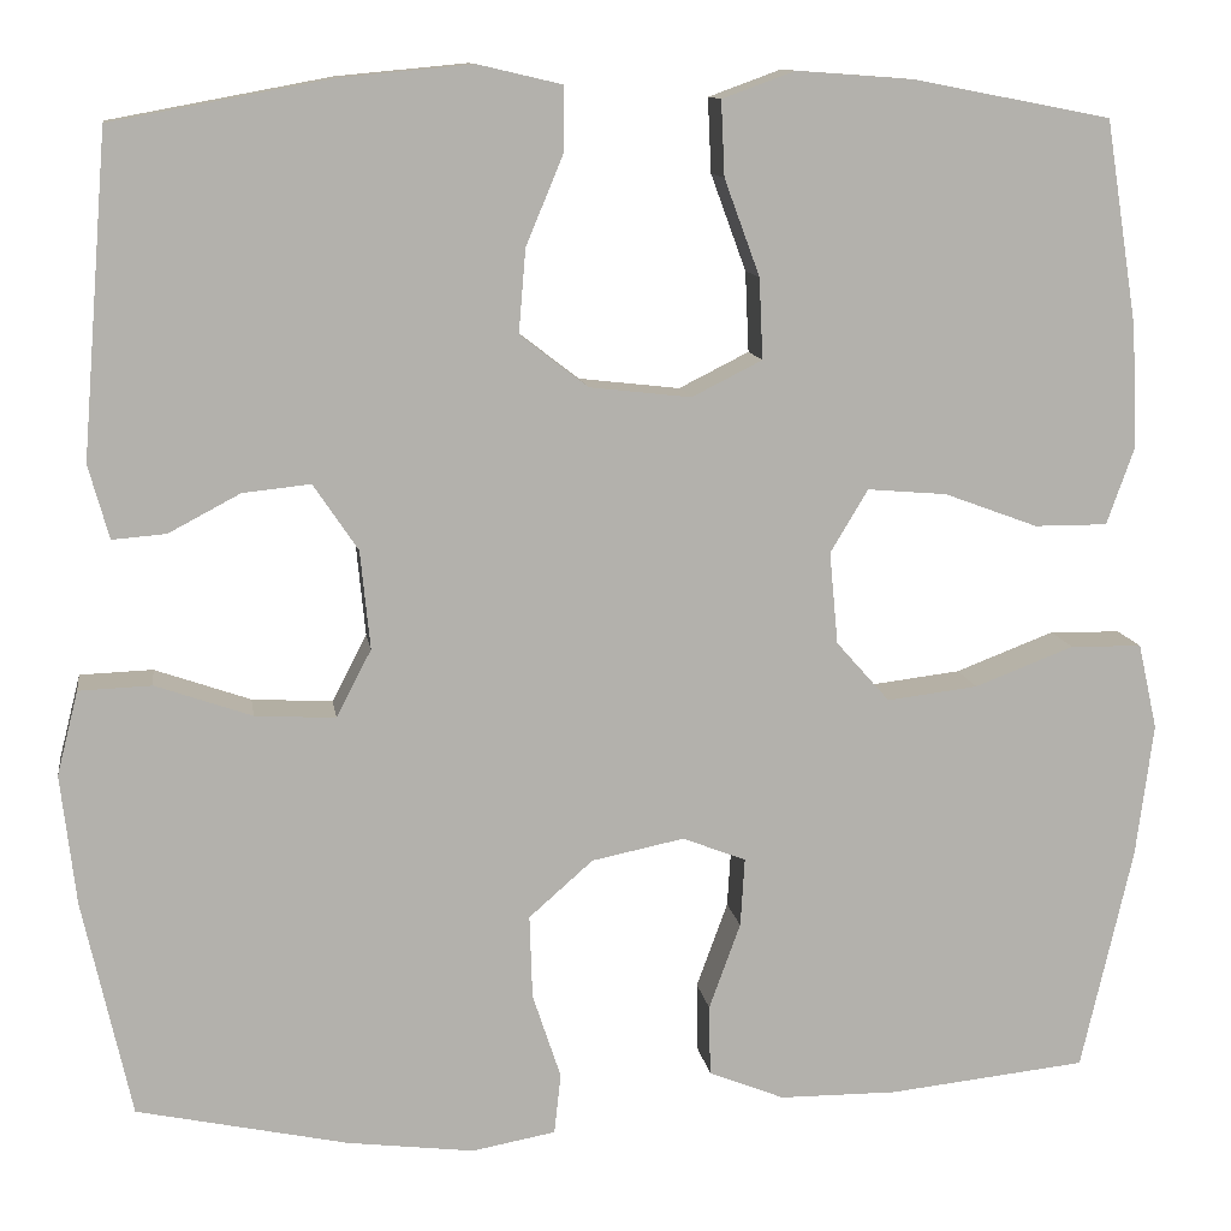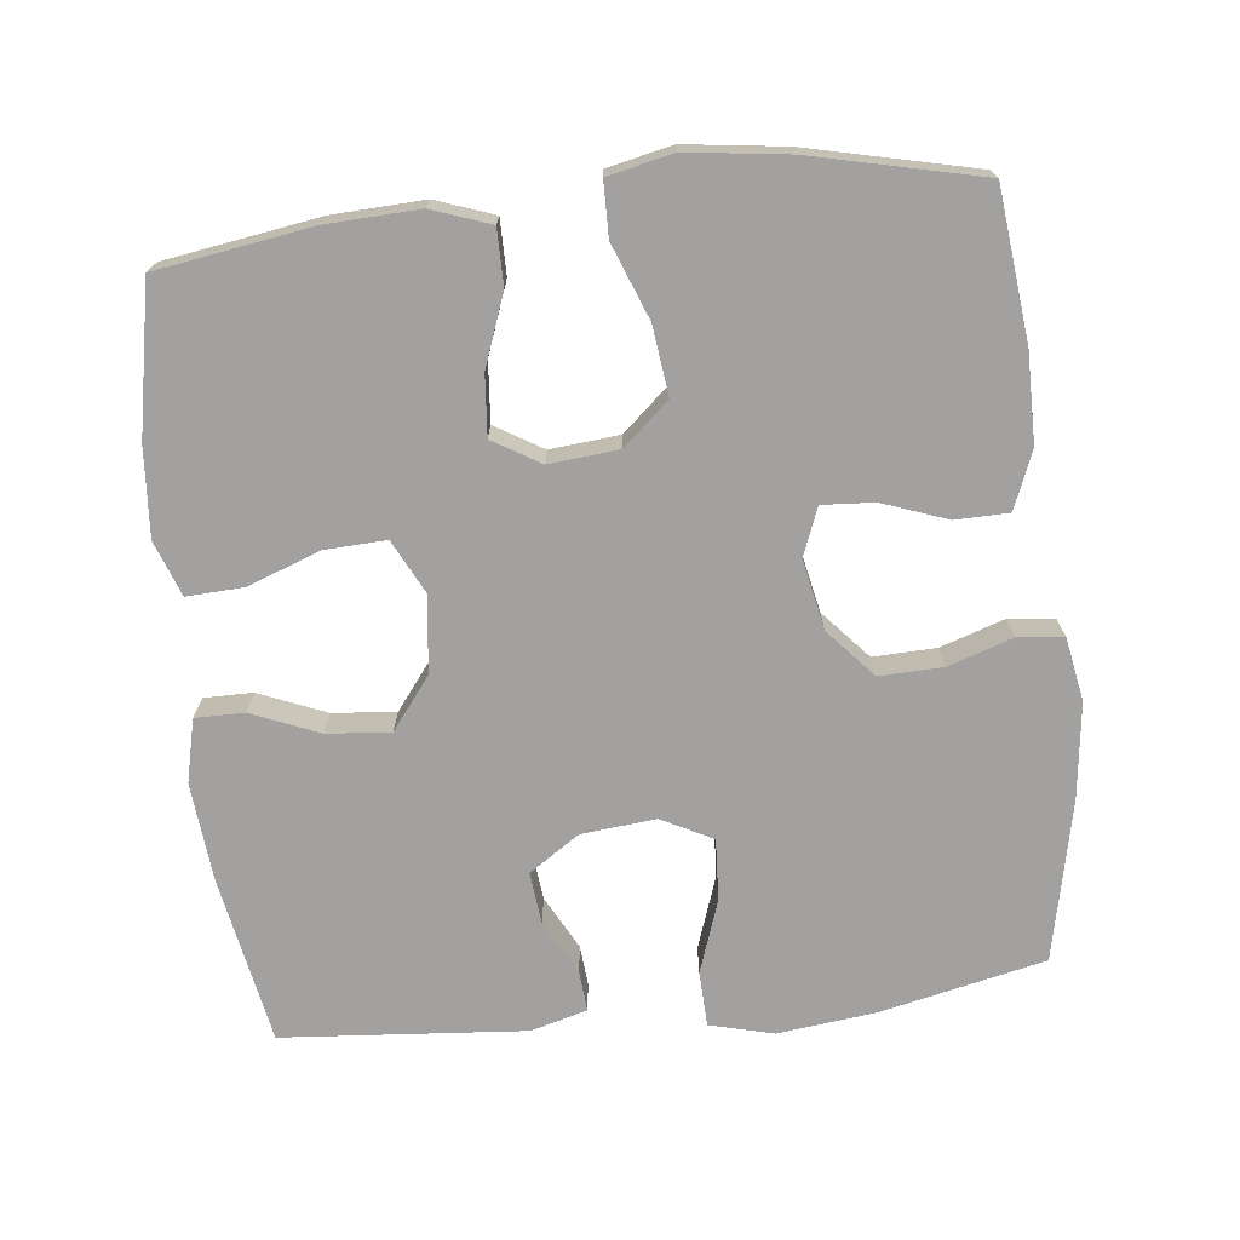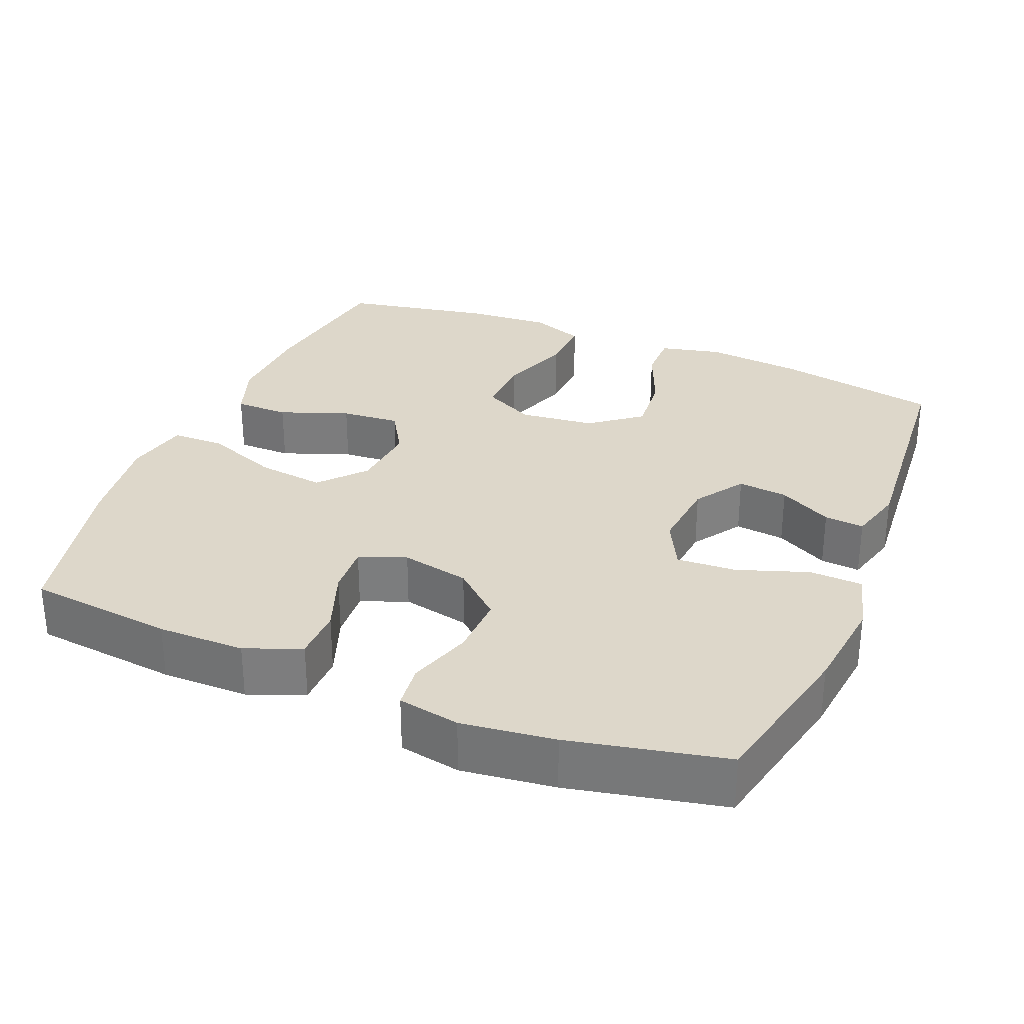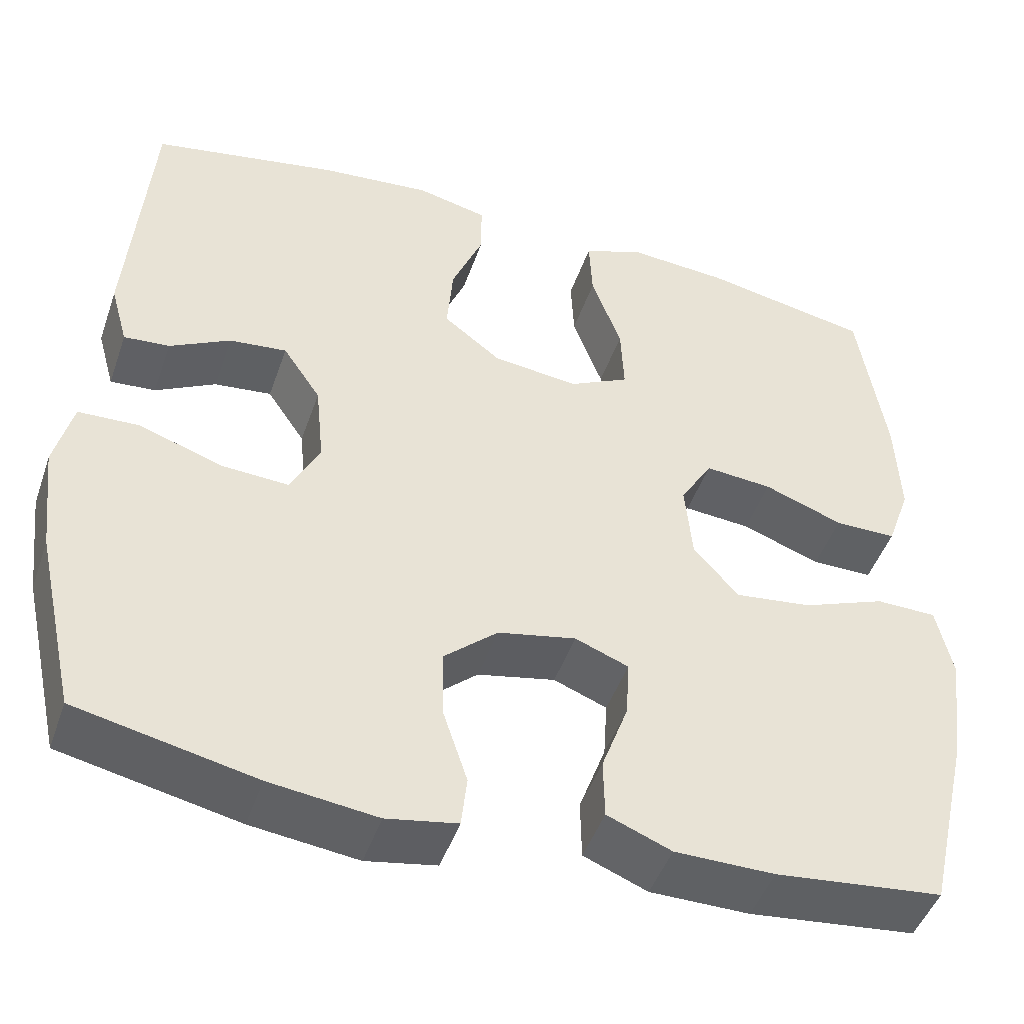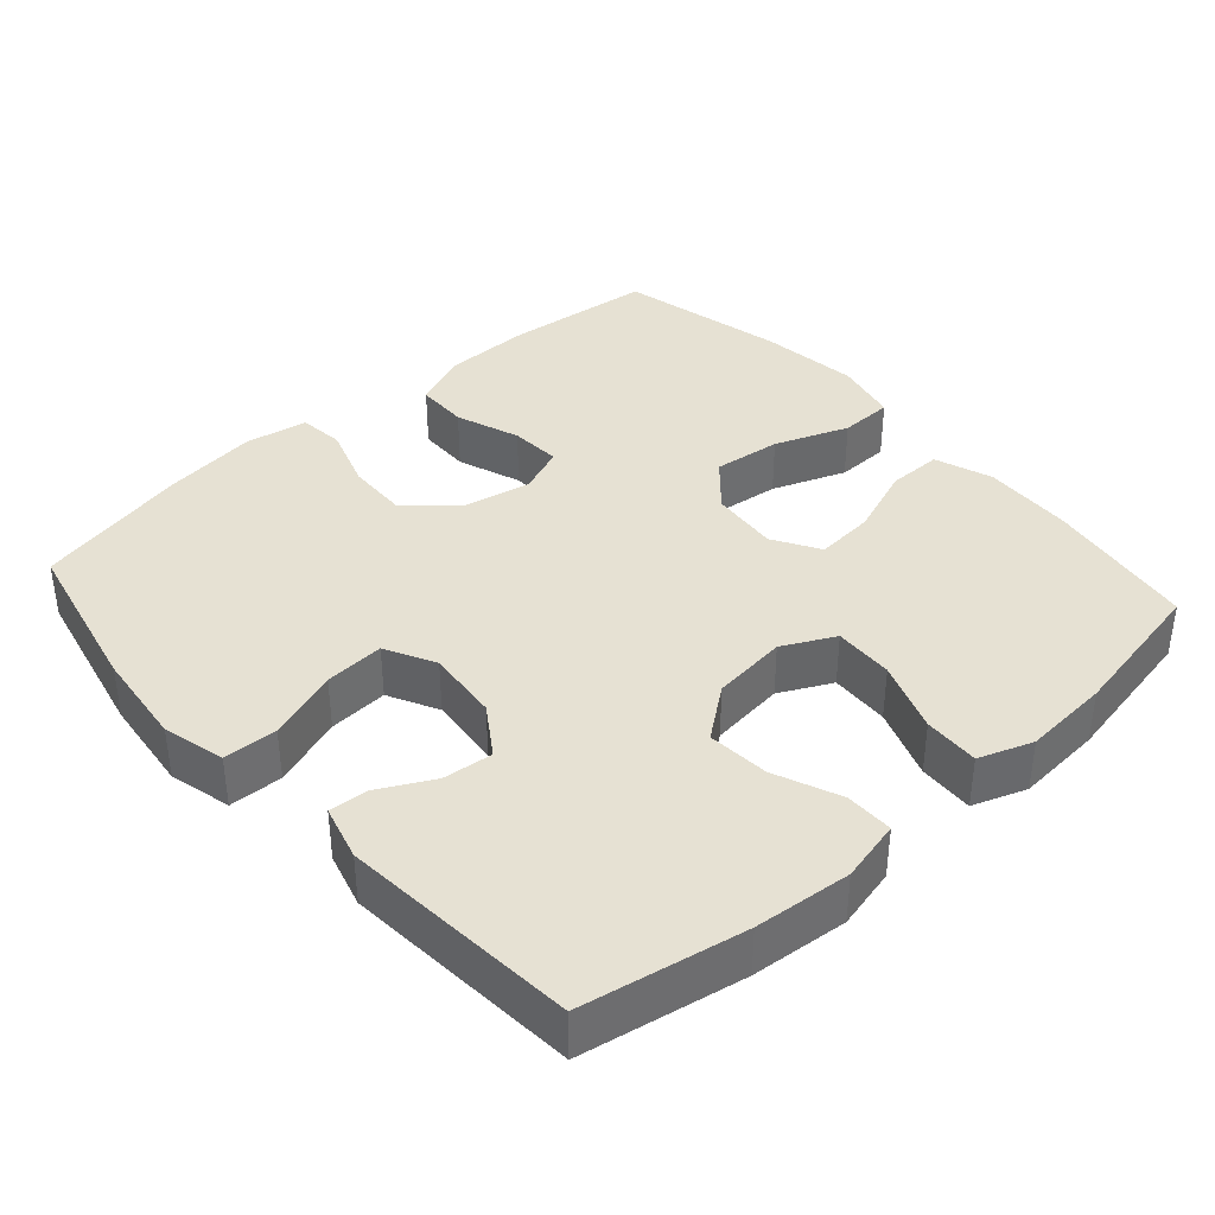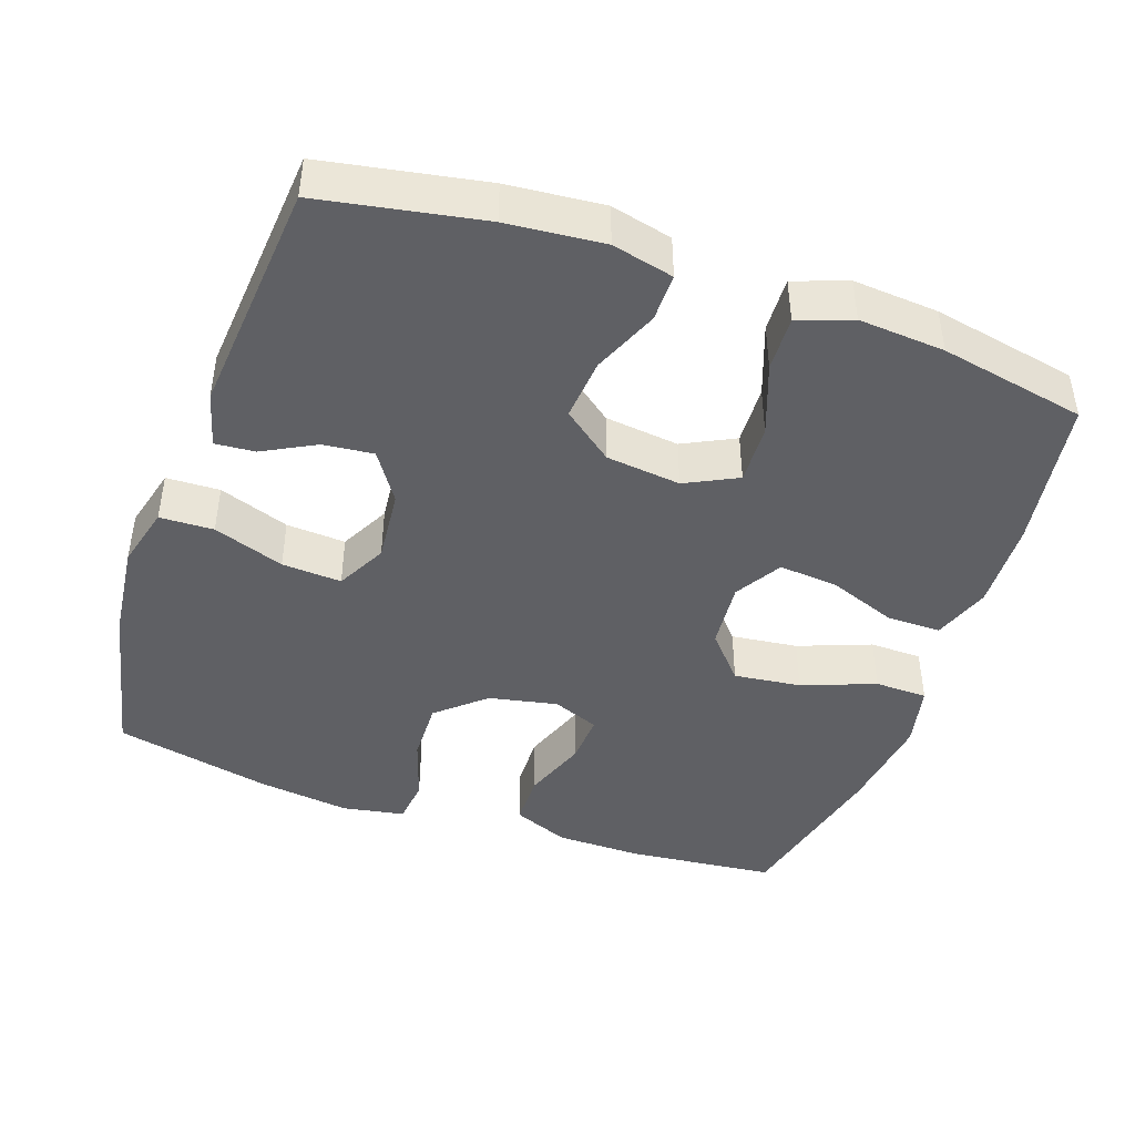
<metadata>
{"format":"obj","ext":"obj","renderer":"f3d","projection":"perspective","resolution":1024,"background":"white","views":[{"elev":11.3,"azim":-8.4,"up":"+Z"},{"elev":-72.2,"azim":96.3,"up":"+Y"},{"elev":30.9,"azim":-157.6,"up":"+Y"},{"elev":-46.6,"azim":-18.7,"up":"+Z"},{"elev":38.7,"azim":-41.7,"up":"+Y"},{"elev":-44.4,"azim":-19.4,"up":"+Y"}]}
</metadata>
<code>
o path6054
v 0.2968 0.0375 0.5434
v 0.1768 0.0375 0.5522
v 0.102 0.0375 0.5249
v 0.1057 0.0375 0.4478
v 0.1422 0.0375 0.3487
v 0.1461 0.0375 0.2655
v 0.07383 0.0375 0.2291
v -0.03041 0.0375 0.2409
v -0.1007 0.0375 0.2949
v -0.09343 0.0375 0.381
v -0.05523 0.0375 0.4727
v -0.05506 0.0375 0.5394
v -0.1408 0.0375 0.5594
v -0.2753 0.0375 0.5466
v -0.5018 0.0375 0.5044
v -0.5284 0.0375 0.1743
v -0.5073 0.0375 0.0983
v -0.452 0.0375 0.1028
v -0.3783 0.0375 0.1419
v -0.3085 0.0375 0.1494
v -0.2625 0.0375 0.08107
v -0.2525 0.0375 -0.02019
v -0.2882 0.0375 -0.08974
v -0.3714 0.0375 -0.08484
v -0.4704 0.0375 -0.05042
v -0.5453 0.0375 -0.05331
v -0.5672 0.0375 -0.1397
v -0.5516 0.0375 -0.2734
v -0.5018 0.0375 -0.4973
v -0.2848 0.0375 -0.5437
v -0.1545 0.0375 -0.5598
v -0.06848 0.0375 -0.544
v -0.06157 0.0375 -0.4819
v -0.09077 0.0375 -0.3936
v -0.09357 0.0375 -0.308
v -0.02779 0.0375 -0.2501
v 0.06739 0.0375 -0.2305
v 0.1325 0.0375 -0.2559
v 0.1281 0.0375 -0.3264
v 0.0958 0.0375 -0.4149
v 0.09723 0.0375 -0.4875
v 0.1751 0.0375 -0.5189
v 0.2964 0.0375 -0.5195
v 0.5001 0.0375 -0.4973
v 0.5532 0.0375 -0.2667
v 0.571 0.0375 -0.1293
v 0.5514 0.0375 -0.04113
v 0.4778 0.0375 -0.03993
v 0.3761 0.0375 -0.07902
v 0.2824 0.0375 -0.09056
v 0.2274 0.0375 -0.02846
v 0.2185 0.0375 0.06631
v 0.2572 0.0375 0.1311
v 0.3391 0.0375 0.1242
v 0.4352 0.0375 0.08873
v 0.5102 0.0375 0.08869
v 0.5386 0.0375 0.1685
v 0.5331 0.0375 0.2937
v 0.5001 0.0375 0.5044
v 0.2968 -0.0375 0.5434
v 0.1768 -0.0375 0.5522
v 0.102 -0.0375 0.5249
v 0.1057 -0.0375 0.4478
v 0.1422 -0.0375 0.3487
v 0.1461 -0.0375 0.2655
v 0.07383 -0.0375 0.2291
v -0.03041 -0.0375 0.2409
v -0.1007 -0.0375 0.2949
v -0.09343 -0.0375 0.381
v -0.05523 -0.0375 0.4727
v -0.05506 -0.0375 0.5394
v -0.1408 -0.0375 0.5594
v -0.2753 -0.0375 0.5466
v -0.5018 -0.0375 0.5044
v -0.5284 -0.0375 0.1743
v -0.5073 -0.0375 0.0983
v -0.452 -0.0375 0.1028
v -0.3783 -0.0375 0.1419
v -0.3085 -0.0375 0.1494
v -0.2625 -0.0375 0.08107
v -0.2525 -0.0375 -0.02019
v -0.2882 -0.0375 -0.08974
v -0.3714 -0.0375 -0.08484
v -0.4704 -0.0375 -0.05042
v -0.5453 -0.0375 -0.05331
v -0.5672 -0.0375 -0.1397
v -0.5516 -0.0375 -0.2734
v -0.5018 -0.0375 -0.4973
v -0.2848 -0.0375 -0.5437
v -0.1545 -0.0375 -0.5598
v -0.06848 -0.0375 -0.544
v -0.06157 -0.0375 -0.4819
v -0.09077 -0.0375 -0.3936
v -0.09357 -0.0375 -0.308
v -0.02779 -0.0375 -0.2501
v 0.06739 -0.0375 -0.2305
v 0.1325 -0.0375 -0.2559
v 0.1281 -0.0375 -0.3264
v 0.0958 -0.0375 -0.4149
v 0.09723 -0.0375 -0.4875
v 0.1751 -0.0375 -0.5189
v 0.2964 -0.0375 -0.5195
v 0.5001 -0.0375 -0.4973
v 0.5532 -0.0375 -0.2667
v 0.571 -0.0375 -0.1293
v 0.5514 -0.0375 -0.04113
v 0.4778 -0.0375 -0.03993
v 0.3761 -0.0375 -0.07902
v 0.2824 -0.0375 -0.09056
v 0.2274 -0.0375 -0.02846
v 0.2185 -0.0375 0.06631
v 0.2572 -0.0375 0.1311
v 0.3391 -0.0375 0.1242
v 0.4352 -0.0375 0.08873
v 0.5102 -0.0375 0.08869
v 0.5386 -0.0375 0.1685
v 0.5331 -0.0375 0.2937
v 0.5001 -0.0375 0.5044
v -0.05506 0.0375 0.5394
v -0.05506 0.0375 0.5394
v -0.1408 0.0375 0.5594
v -0.2753 0.0375 0.5466
v 0.2968 0.0375 0.5434
v 0.1768 0.0375 0.5522
v 0.102 0.0375 0.5249
v 0.102 0.0375 0.5249
v -0.05523 0.0375 0.4727
v 0.1057 0.0375 0.4478
v -0.5018 0.0375 0.5044
v -0.5018 0.0375 0.5044
v 0.5001 0.0375 0.5044
v 0.5001 0.0375 0.5044
v -0.09343 0.0375 0.381
v 0.1422 0.0375 0.3487
v 0.5331 0.0375 0.2937
v -0.1007 0.0375 0.2949
v 0.1461 0.0375 0.2655
v 0.1461 0.0375 0.2655
v -0.5284 0.0375 0.1743
v -0.03041 0.0375 0.2409
v 0.5386 0.0375 0.1685
v 0.07383 0.0375 0.2291
v -0.3783 0.0375 0.1419
v -0.3085 0.0375 0.1494
v -0.3085 0.0375 0.1494
v -0.5073 0.0375 0.0983
v -0.5073 0.0375 0.0983
v 0.5102 0.0375 0.08869
v 0.5102 0.0375 0.08869
v 0.2572 0.0375 0.1311
v 0.2572 0.0375 0.1311
v 0.3391 0.0375 0.1242
v -0.2625 0.0375 0.08107
v -0.452 0.0375 0.1028
v 0.2185 0.0375 0.06631
v 0.4352 0.0375 0.08873
v -0.2525 0.0375 -0.02019
v 0.2274 0.0375 -0.02846
v -0.2882 0.0375 -0.08974
v -0.2882 0.0375 -0.08974
v 0.2824 0.0375 -0.09056
v 0.5514 0.0375 -0.04113
v 0.5514 0.0375 -0.04113
v 0.4778 0.0375 -0.03993
v 0.3761 0.0375 -0.07902
v 0.571 0.0375 -0.1293
v -0.3714 0.0375 -0.08484
v -0.4704 0.0375 -0.05042
v -0.5453 0.0375 -0.05331
v -0.5453 0.0375 -0.05331
v -0.5672 0.0375 -0.1397
v 0.5532 0.0375 -0.2667
v -0.5516 0.0375 -0.2734
v 0.06739 0.0375 -0.2305
v 0.1325 0.0375 -0.2559
v 0.1325 0.0375 -0.2559
v -0.02779 0.0375 -0.2501
v -0.09357 0.0375 -0.308
v 0.1281 0.0375 -0.3264
v -0.09077 0.0375 -0.3936
v 0.0958 0.0375 -0.4149
v -0.06157 0.0375 -0.4819
v 0.5001 0.0375 -0.4973
v 0.5001 0.0375 -0.4973
v 0.09723 0.0375 -0.4875
v 0.09723 0.0375 -0.4875
v -0.5018 0.0375 -0.4973
v -0.5018 0.0375 -0.4973
v -0.06848 0.0375 -0.544
v -0.06848 0.0375 -0.544
v 0.1751 0.0375 -0.5189
v 0.2964 0.0375 -0.5195
v -0.2848 0.0375 -0.5437
v -0.1545 0.0375 -0.5598
v -0.05506 -0.0375 0.5394
v -0.05506 -0.0375 0.5394
v -0.1408 -0.0375 0.5594
v -0.2753 -0.0375 0.5466
v 0.2968 -0.0375 0.5434
v 0.1768 -0.0375 0.5522
v 0.102 -0.0375 0.5249
v 0.102 -0.0375 0.5249
v -0.05523 -0.0375 0.4727
v 0.1057 -0.0375 0.4478
v -0.5018 -0.0375 0.5044
v -0.5018 -0.0375 0.5044
v 0.5001 -0.0375 0.5044
v 0.5001 -0.0375 0.5044
v -0.09343 -0.0375 0.381
v 0.1422 -0.0375 0.3487
v 0.5331 -0.0375 0.2937
v -0.1007 -0.0375 0.2949
v 0.1461 -0.0375 0.2655
v 0.1461 -0.0375 0.2655
v -0.5284 -0.0375 0.1743
v -0.03041 -0.0375 0.2409
v 0.5386 -0.0375 0.1685
v 0.07383 -0.0375 0.2291
v -0.3783 -0.0375 0.1419
v -0.3085 -0.0375 0.1494
v -0.3085 -0.0375 0.1494
v -0.5073 -0.0375 0.0983
v -0.5073 -0.0375 0.0983
v 0.5102 -0.0375 0.08869
v 0.5102 -0.0375 0.08869
v 0.2572 -0.0375 0.1311
v 0.2572 -0.0375 0.1311
v 0.3391 -0.0375 0.1242
v -0.2625 -0.0375 0.08107
v -0.452 -0.0375 0.1028
v 0.2185 -0.0375 0.06631
v 0.4352 -0.0375 0.08873
v -0.2525 -0.0375 -0.02019
v 0.2274 -0.0375 -0.02846
v -0.2882 -0.0375 -0.08974
v -0.2882 -0.0375 -0.08974
v 0.2824 -0.0375 -0.09056
v 0.5514 -0.0375 -0.04113
v 0.5514 -0.0375 -0.04113
v 0.4778 -0.0375 -0.03993
v 0.3761 -0.0375 -0.07902
v 0.571 -0.0375 -0.1293
v -0.3714 -0.0375 -0.08484
v -0.4704 -0.0375 -0.05042
v -0.5453 -0.0375 -0.05331
v -0.5453 -0.0375 -0.05331
v -0.5672 -0.0375 -0.1397
v 0.5532 -0.0375 -0.2667
v -0.5516 -0.0375 -0.2734
v 0.06739 -0.0375 -0.2305
v 0.1325 -0.0375 -0.2559
v 0.1325 -0.0375 -0.2559
v -0.02779 -0.0375 -0.2501
v -0.09357 -0.0375 -0.308
v 0.1281 -0.0375 -0.3264
v -0.09077 -0.0375 -0.3936
v 0.0958 -0.0375 -0.4149
v -0.06157 -0.0375 -0.4819
v 0.5001 -0.0375 -0.4973
v 0.5001 -0.0375 -0.4973
v 0.09723 -0.0375 -0.4875
v 0.09723 -0.0375 -0.4875
v -0.5018 -0.0375 -0.4973
v -0.5018 -0.0375 -0.4973
v -0.06848 -0.0375 -0.544
v -0.06848 -0.0375 -0.544
v 0.1751 -0.0375 -0.5189
v 0.2964 -0.0375 -0.5195
v -0.2848 -0.0375 -0.5437
v -0.1545 -0.0375 -0.5598
f 251 255 248
f 248 268 259
f 254 269 256
f 203 197 209
f 249 243 247
f 267 257 261
f 235 249 269
f 215 219 205
f 233 250 231
f 210 199 204
f 205 219 220
f 204 200 201
f 216 233 231
f 205 220 198
f 228 211 210
f 211 228 217
f 243 249 235
f 237 248 241
f 253 235 254
f 197 198 209
f 242 241 248
f 268 255 267
f 195 197 203
f 244 247 243
f 209 198 212
f 198 220 212
f 199 211 207
f 229 212 220
f 270 256 269
f 213 218 226
f 256 270 258
f 258 270 265
f 245 247 244
f 269 249 263
f 226 218 231
f 218 216 231
f 248 255 268
f 250 233 253
f 216 229 233
f 217 232 224
f 267 255 257
f 219 215 230
f 241 242 240
f 210 213 228
f 200 204 199
f 240 242 238
f 233 235 253
f 248 237 251
f 212 229 216
f 217 228 232
f 222 230 215
f 235 269 254
f 234 251 237
f 250 251 234
f 228 213 226
f 199 210 211
f 231 250 234
f 120 13 72 196
f 13 14 73 72
f 1 2 61 60
f 2 126 202 61
f 11 12 71 70
f 3 4 63 62
f 14 130 206 73
f 132 1 60 208
f 10 11 70 69
f 4 5 64 63
f 58 59 118 117
f 9 10 69 68
f 5 138 214 64
f 15 16 75 74
f 8 9 68 67
f 57 58 117 116
f 6 7 66 65
f 7 8 67 66
f 19 145 221 78
f 16 147 223 75
f 149 57 116 225
f 151 54 113 227
f 20 21 80 79
f 18 19 78 77
f 17 18 77 76
f 52 53 112 111
f 55 56 115 114
f 54 55 114 113
f 21 22 81 80
f 51 52 111 110
f 22 160 236 81
f 50 51 110 109
f 163 48 107 239
f 48 49 108 107
f 46 47 106 105
f 24 25 84 83
f 25 170 246 84
f 26 27 86 85
f 49 50 109 108
f 23 24 83 82
f 45 46 105 104
f 27 28 87 86
f 37 176 252 96
f 36 37 96 95
f 35 36 95 94
f 38 39 98 97
f 34 35 94 93
f 39 40 99 98
f 33 34 93 92
f 184 45 104 260
f 40 186 262 99
f 28 188 264 87
f 190 33 92 266
f 41 42 101 100
f 43 44 103 102
f 42 43 102 101
f 29 30 89 88
f 31 32 91 90
f 30 31 90 89
f 175 172 179
f 172 183 192
f 178 180 193
f 127 133 121
f 173 171 167
f 191 185 181
f 159 193 173
f 139 129 143
f 157 155 174
f 134 128 123
f 129 144 143
f 128 125 124
f 140 155 157
f 129 122 144
f 152 134 135
f 135 141 152
f 167 159 173
f 161 165 172
f 177 178 159
f 121 133 122
f 166 172 165
f 192 191 179
f 119 127 121
f 168 167 171
f 133 136 122
f 122 136 144
f 123 131 135
f 153 144 136
f 194 193 180
f 137 150 142
f 180 182 194
f 182 189 194
f 169 168 171
f 193 187 173
f 150 155 142
f 142 155 140
f 172 192 179
f 174 177 157
f 140 157 153
f 141 148 156
f 191 181 179
f 143 154 139
f 165 164 166
f 134 152 137
f 124 123 128
f 164 162 166
f 157 177 159
f 172 175 161
f 136 140 153
f 141 156 152
f 146 139 154
f 159 178 193
f 158 161 175
f 174 158 175
f 152 150 137
f 123 135 134
f 155 158 174

</code>
